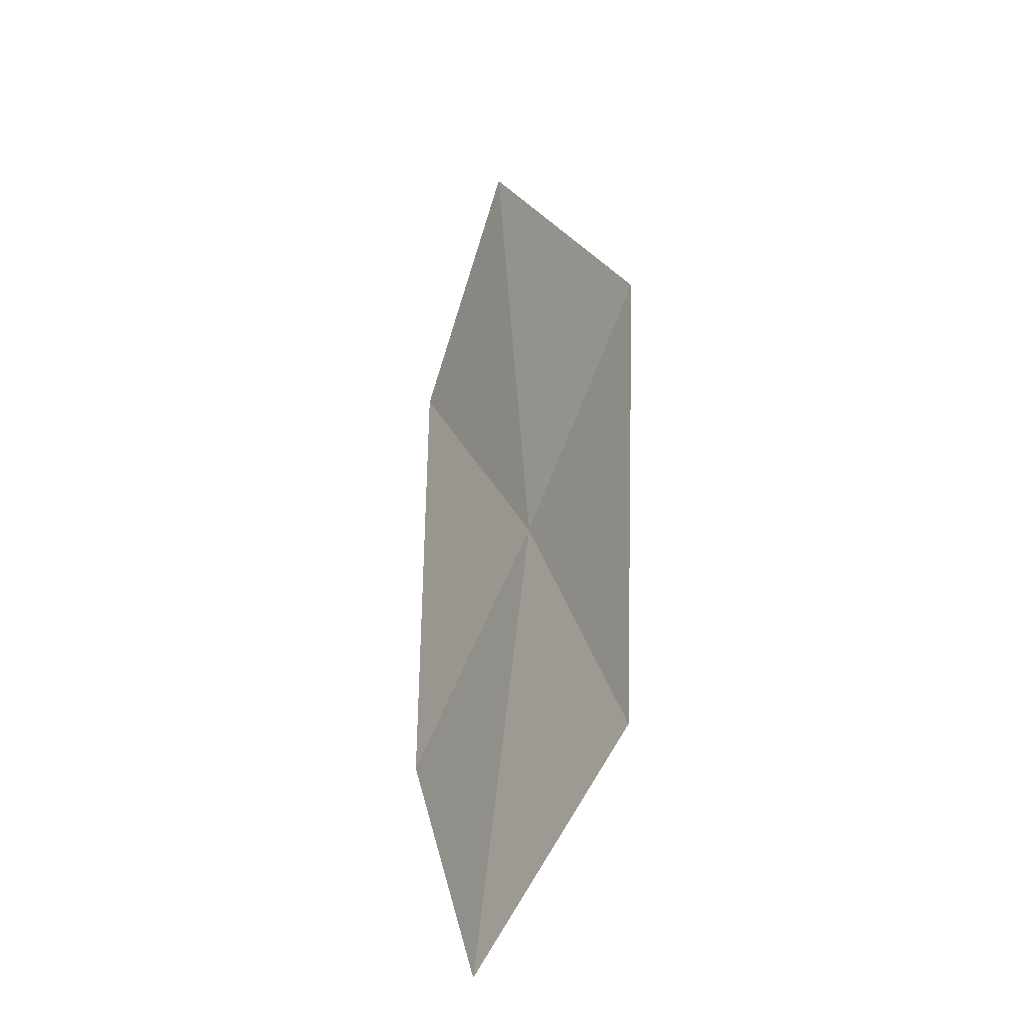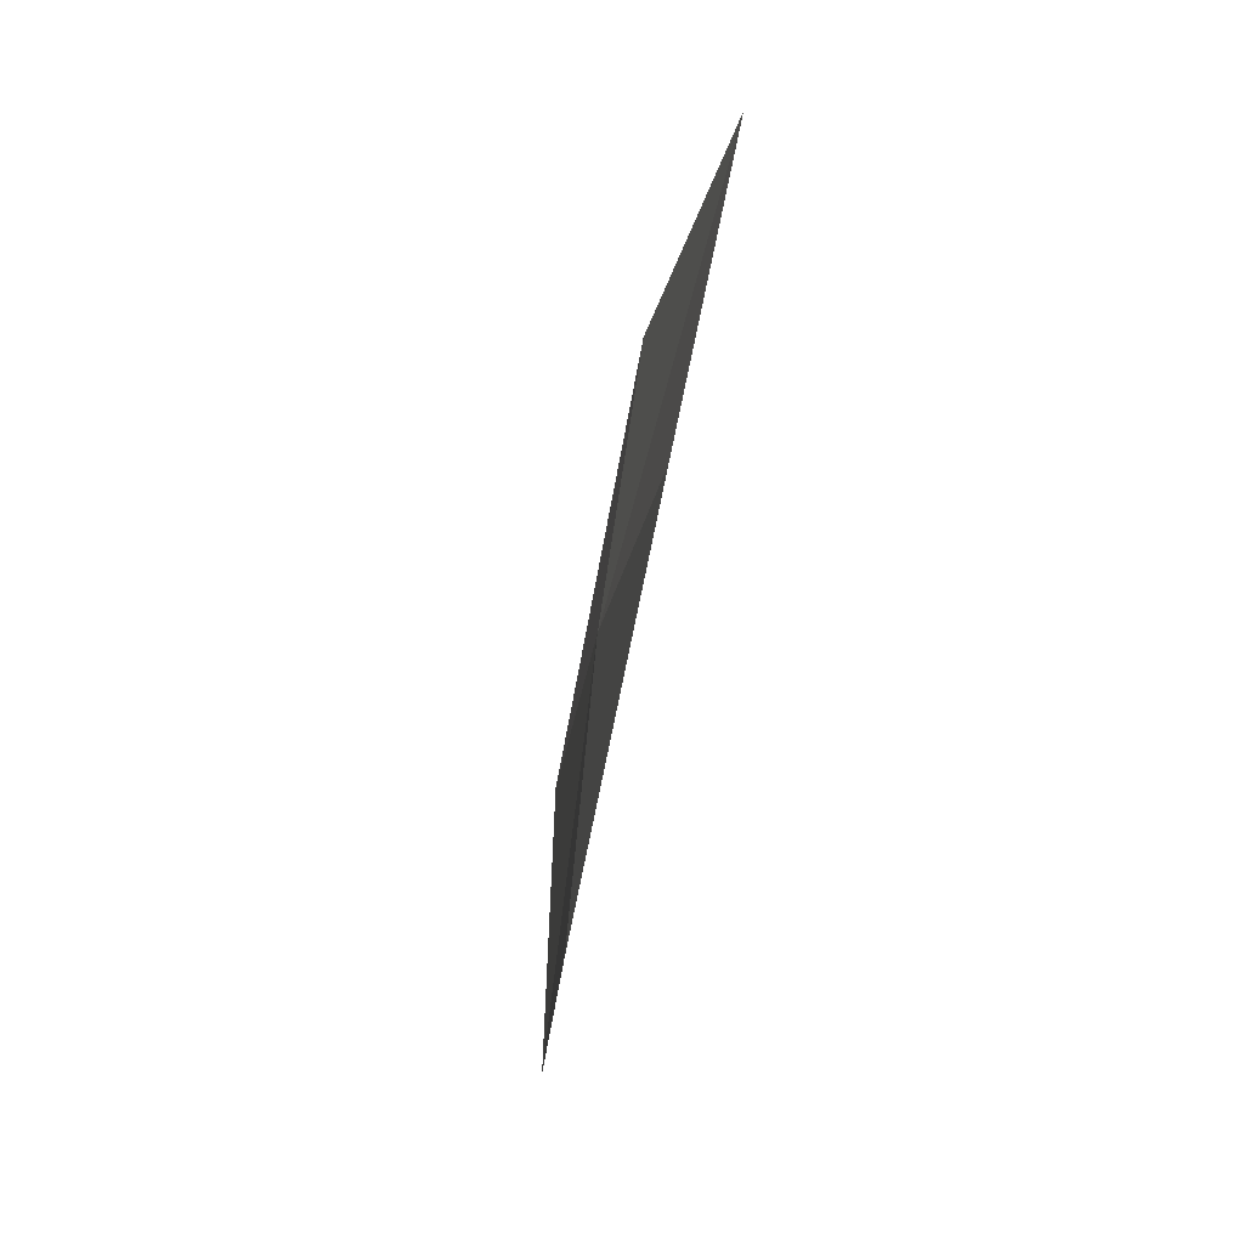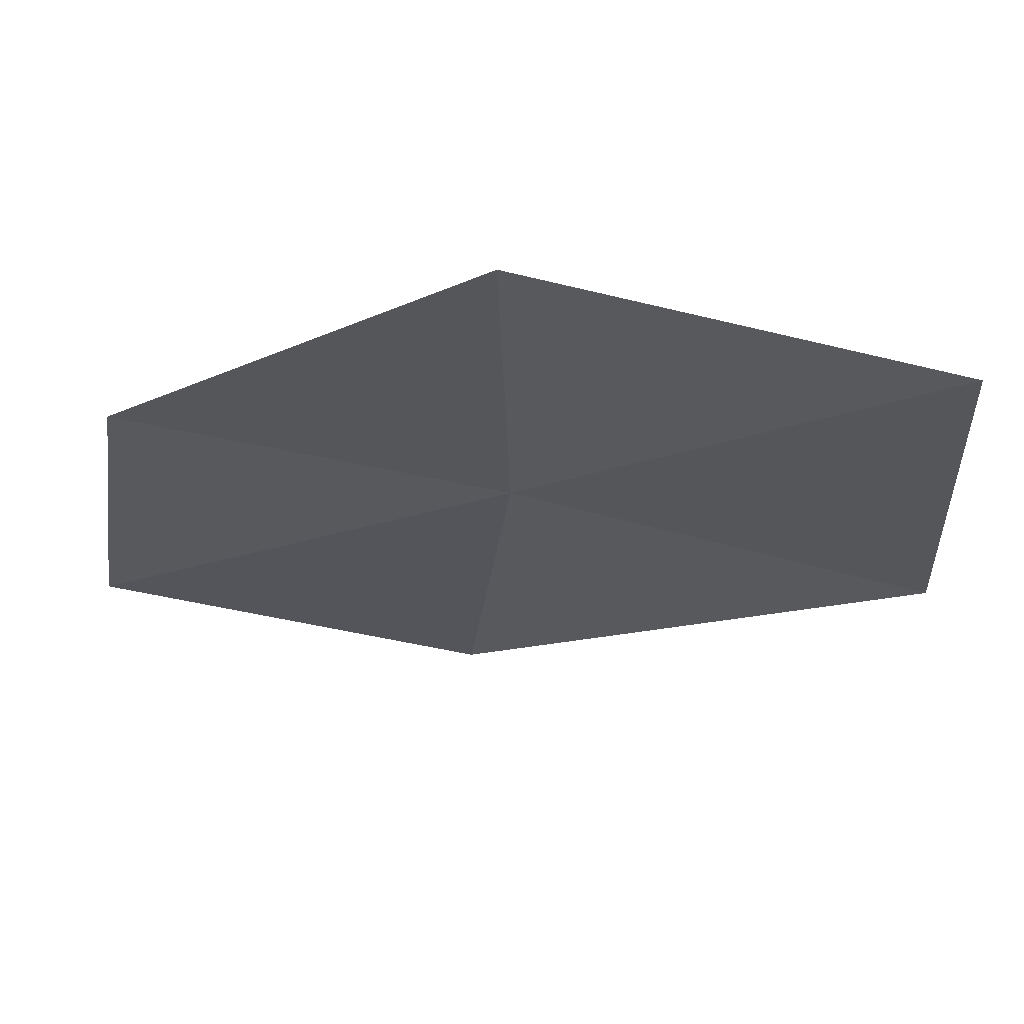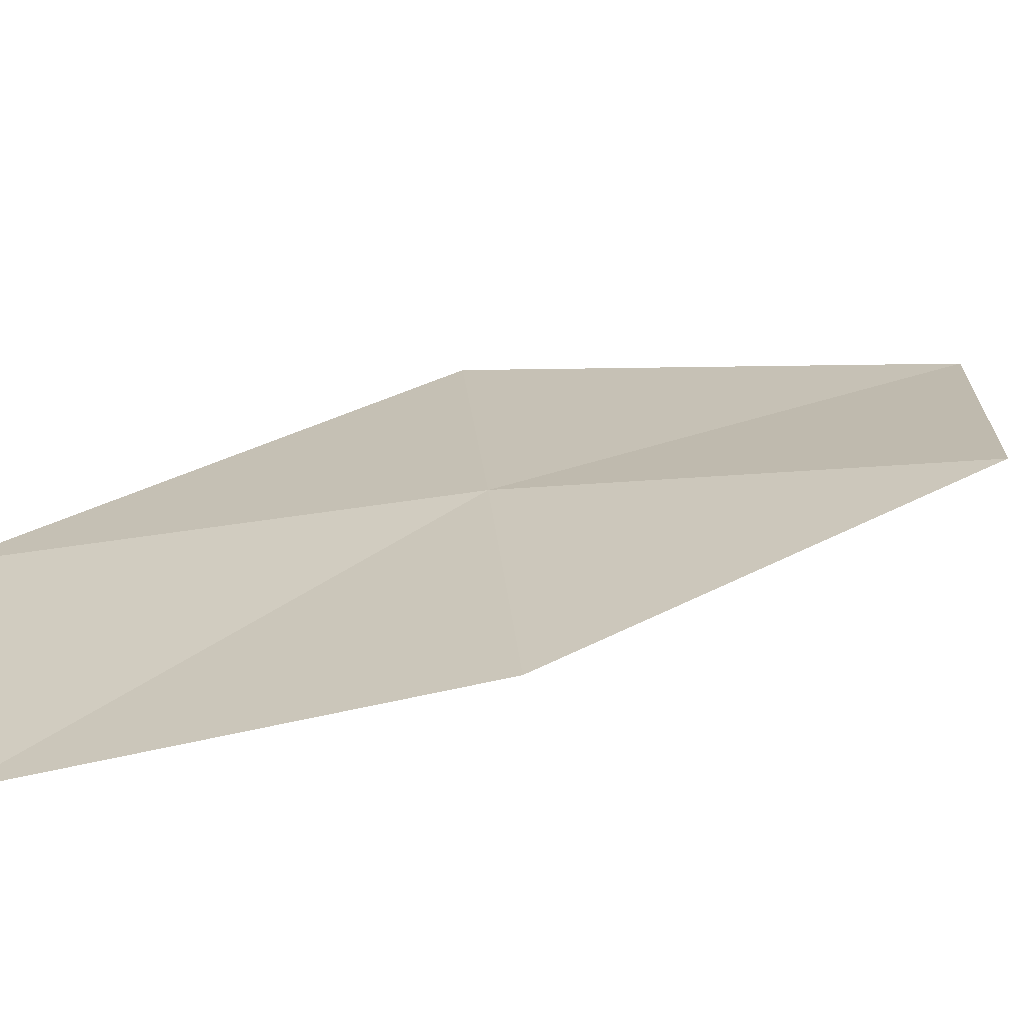
<metadata>
{"format":"obj","ext":"obj","renderer":"f3d","projection":"perspective","resolution":1024,"background":"white","views":[{"elev":-50.9,"azim":-136.9,"up":"+Y"},{"elev":47.8,"azim":78.4,"up":"+Y"},{"elev":-24.7,"azim":159.0,"up":"+Z"},{"elev":37.2,"azim":55.5,"up":"+Z"}]}
</metadata>
<code>
v -16.5 9.612 17.41
v -15.76 11.43 17.24
v -16.93 12.28 16.68
v -17.78 10.35 16.92
v -15.17 8.842 17.84
v -17.04 7.754 17.56
v -15.62 7.113 17.91
f 1 3 2
f 1 4 3
f 1 2 5
f 1 6 4
f 1 5 7
f 1 7 6

</code>
